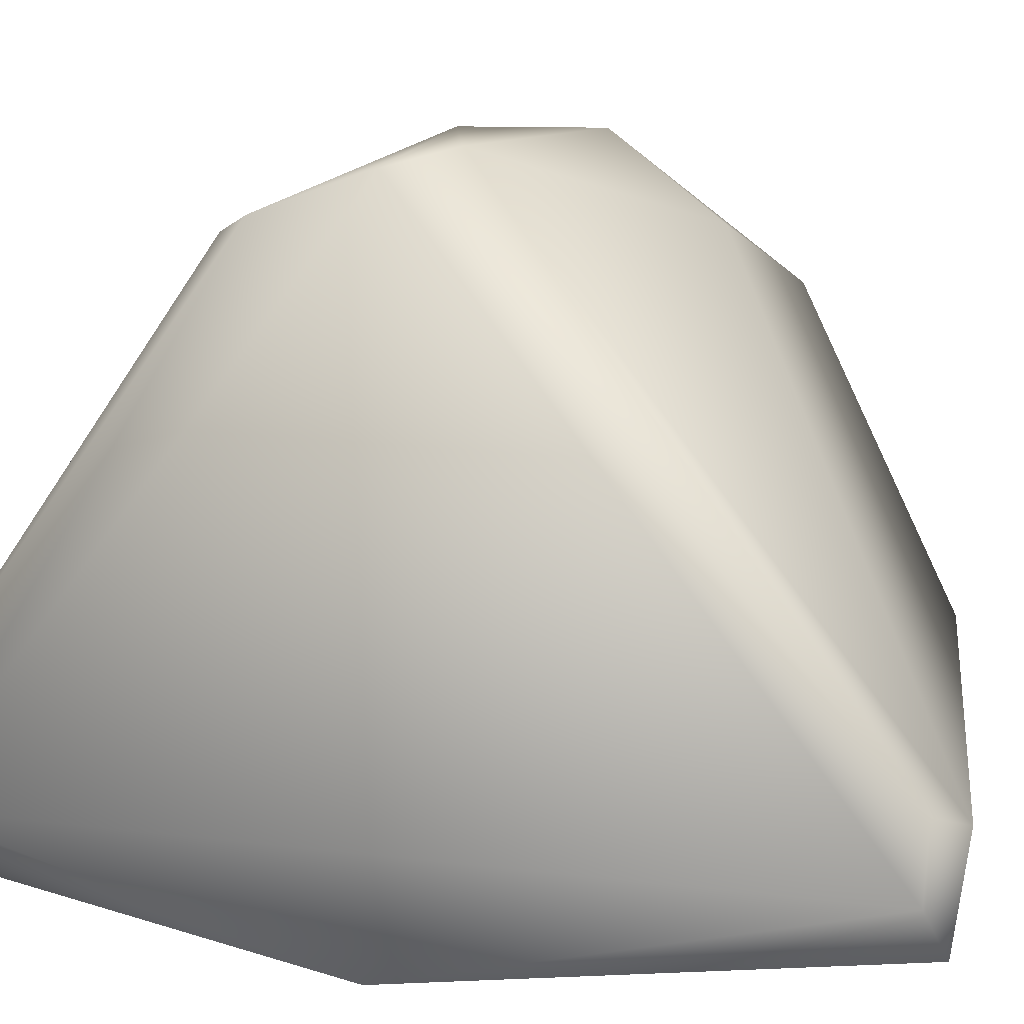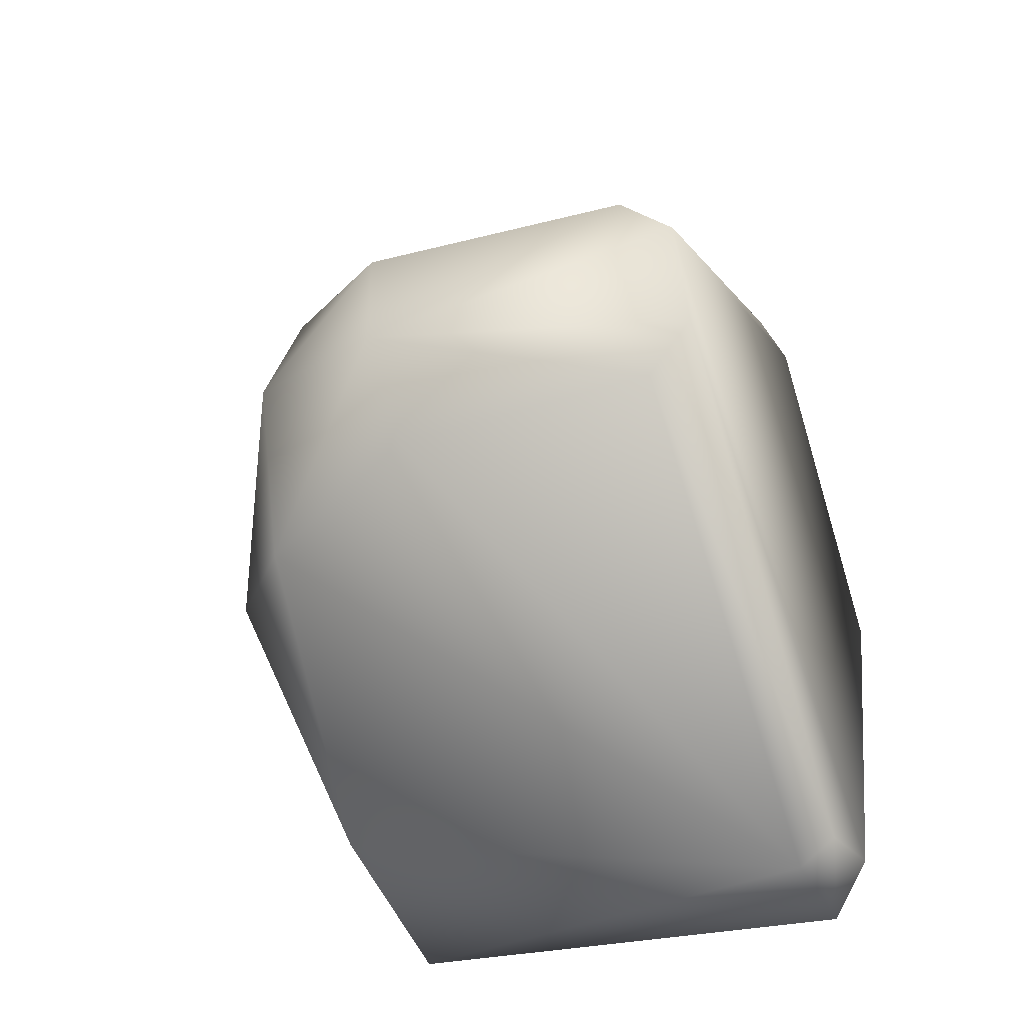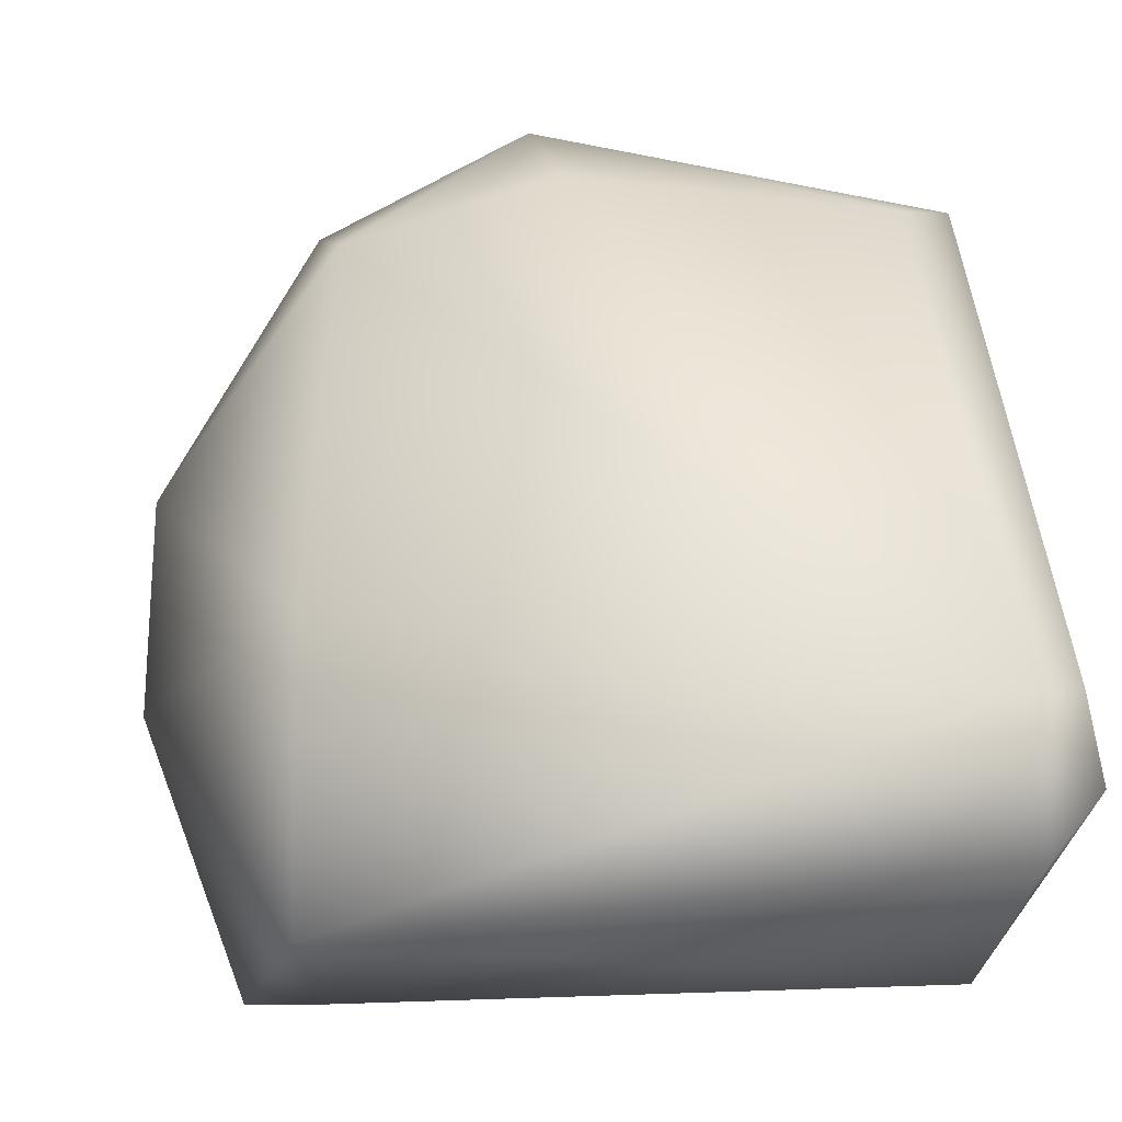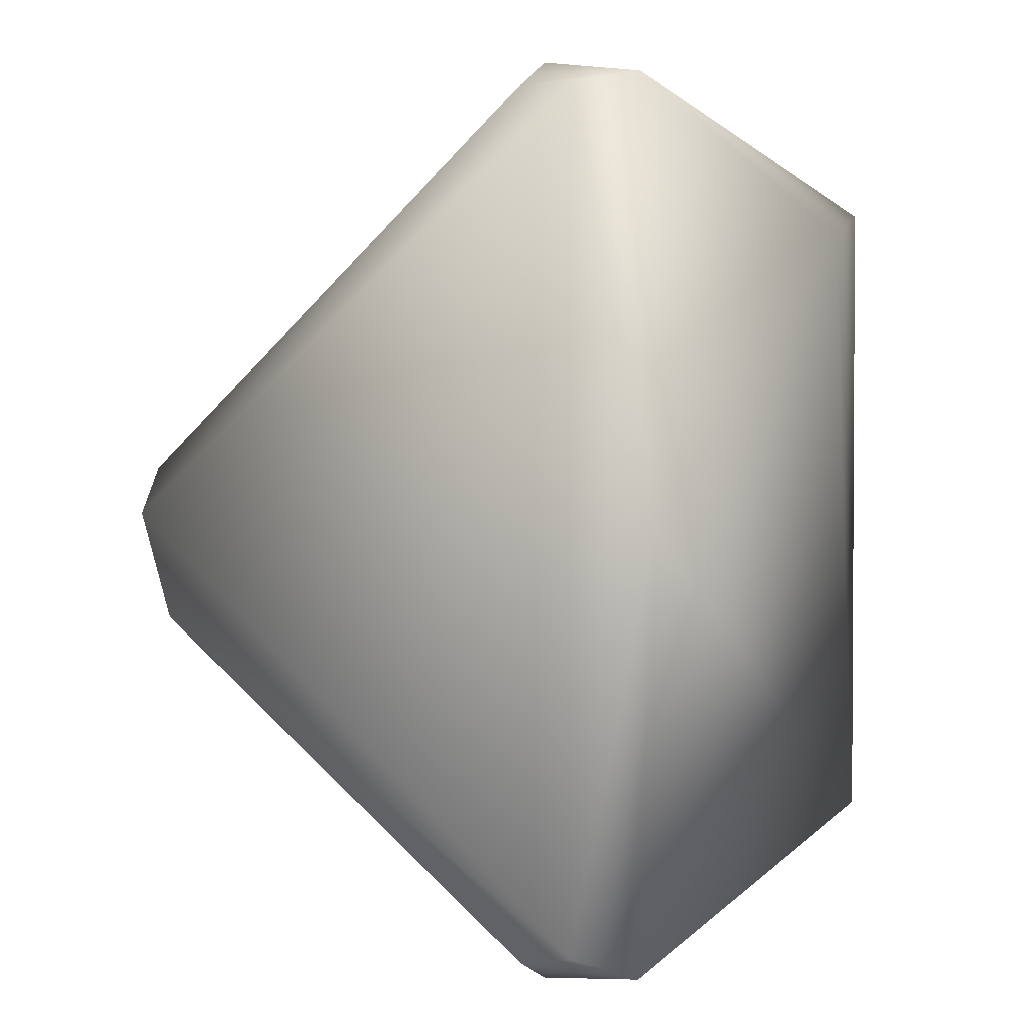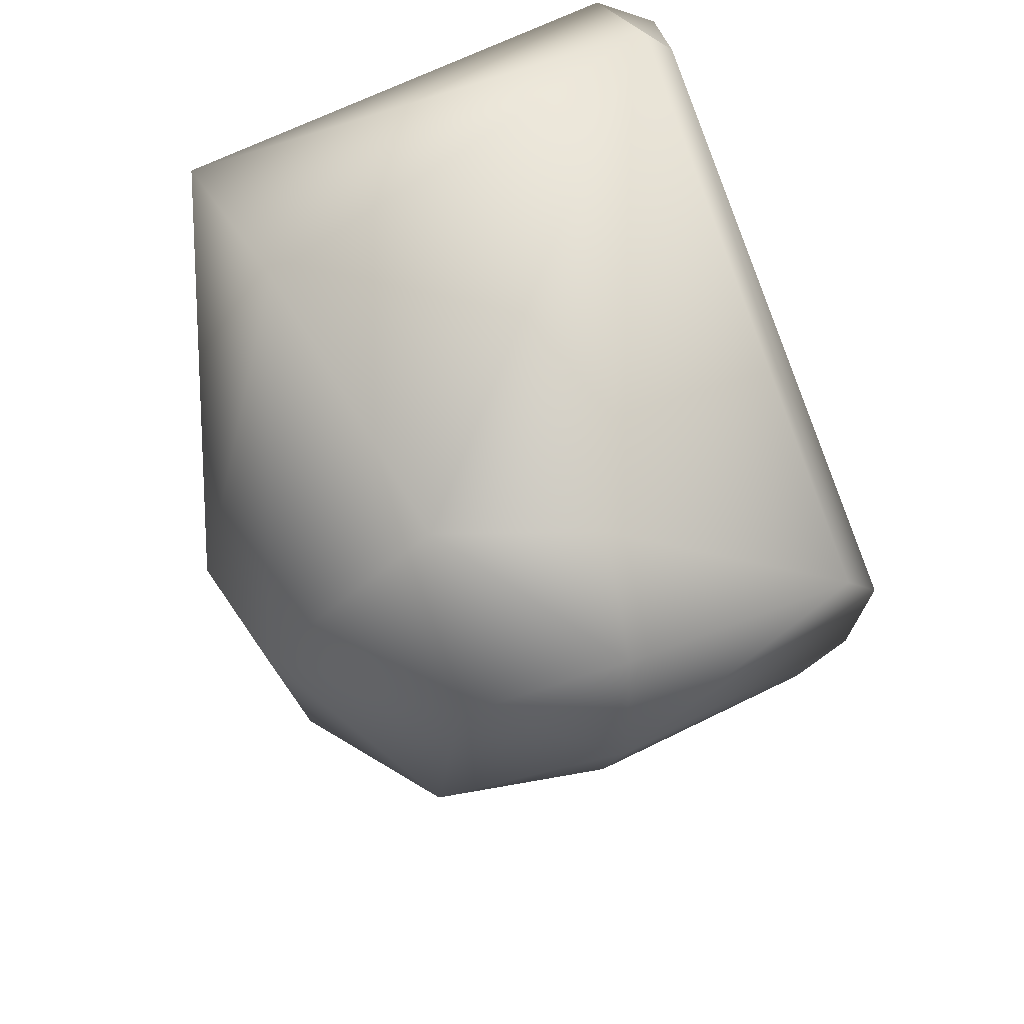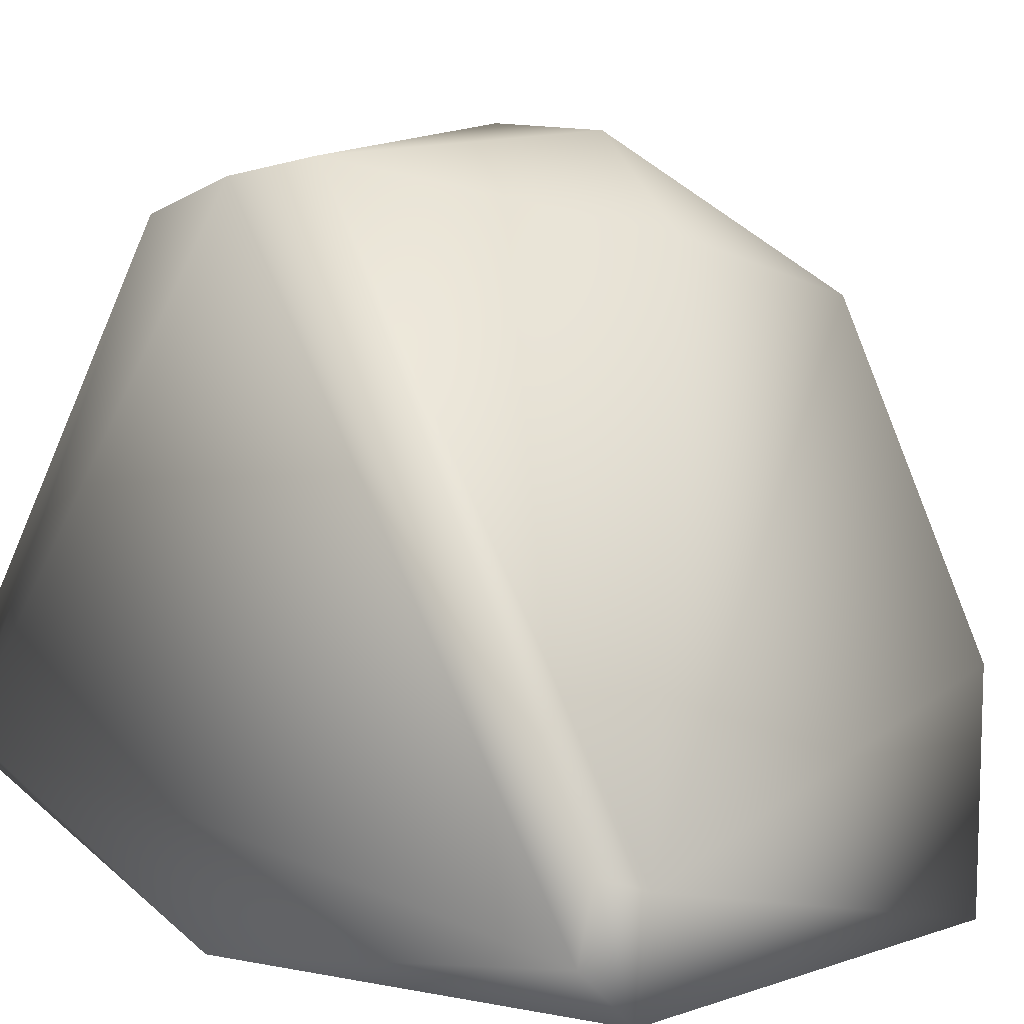
<metadata>
{"format":"obj","ext":"obj","renderer":"f3d","projection":"perspective","resolution":1024,"background":"white","views":[{"elev":8.1,"azim":111.0,"up":"+Z"},{"elev":-48.8,"azim":20.8,"up":"+Y"},{"elev":-11.4,"azim":-8.1,"up":"+Z"},{"elev":2.5,"azim":118.5,"up":"+Y"},{"elev":42.1,"azim":-27.6,"up":"+Y"},{"elev":10.4,"azim":140.4,"up":"+Z"}]}
</metadata>
<code>
v -0.148 -0.01851 0.01856
v 0.003657 -0.04199 0.1234
v 0.003657 0.01391 0.1419
v -0.122 0.09141 0.02792
v -0.1131 0.000996 0.1253
v -0.1126 0.05481 0.108
v 0.01726 -0.02909 0.1277
v -0.1126 -0.05259 0.108
v -0.1466 -0.01793 0.06262
v -0.122 -0.09149 0.02792
v -0.06719 -0.04445 0.1271
v 0.01726 0.001013 0.1376
v -0.1219 -0.09157 -0.03194
v -0.1221 0.09126 -0.03154
v -0.1037 0.08441 -0.03178
v 0.007282 0.1239 0.0094
v 0.01566 0.1172 0.01232
v 0.01966 0.1168 -0.005178
v 0.007549 0.1197 -0.01876
v 0.02022 -0.1137 -0.005028
v 0.01566 -0.1178 0.01232
v 0.005055 -0.1239 0.01059
v 0.007545 -0.1203 -0.01875
v -0.07101 0.01965 0.145
v -0.07051 -0.01736 0.1451
v -0.06745 0.04914 0.1236
v 0.02587 -2.1e-05 -0.03159
f 9 10 1
f 4 6 9
f 1 4 9
f 2 7 21
f 7 20 21
f 7 25 12
f 7 2 25
f 11 25 2
f 13 14 1
f 6 4 16
f 14 4 1
f 14 16 4
f 5 9 6
f 18 12 17
f 9 8 10
f 22 2 21
f 22 11 2
f 22 10 8
f 27 19 15
f 27 15 13
f 6 16 26
f 26 16 3
f 3 24 26
f 3 16 17
f 12 3 17
f 3 12 25
f 3 25 24
f 16 14 19
f 25 5 24
f 24 5 6
f 6 26 24
f 20 7 12
f 11 8 25
f 11 22 8
f 25 8 5
f 5 8 9
f 10 22 13
f 1 10 13
f 13 22 23
f 27 23 20
f 27 18 19
f 18 20 12
f 13 23 27
f 13 15 14
f 17 16 19
f 19 18 17
f 19 14 15
f 21 20 23
f 23 22 21
f 18 27 20

</code>
